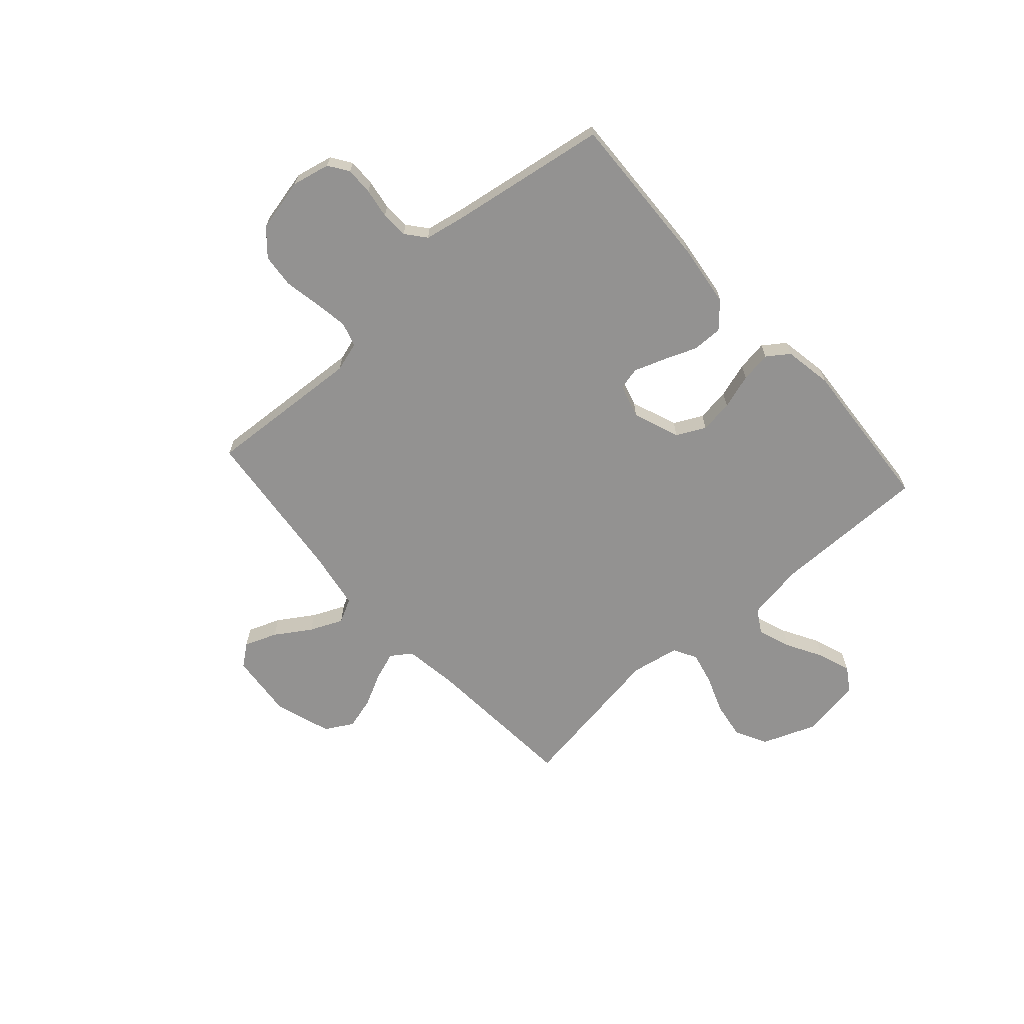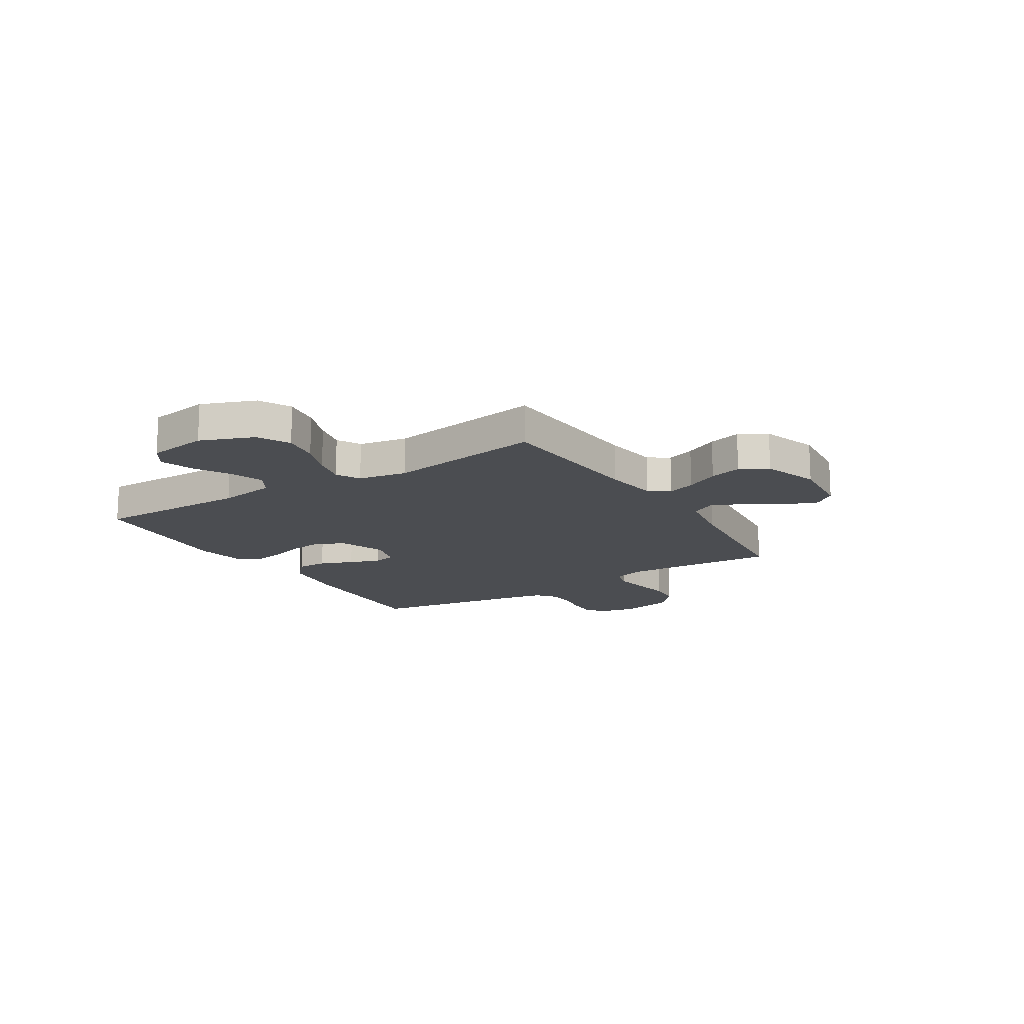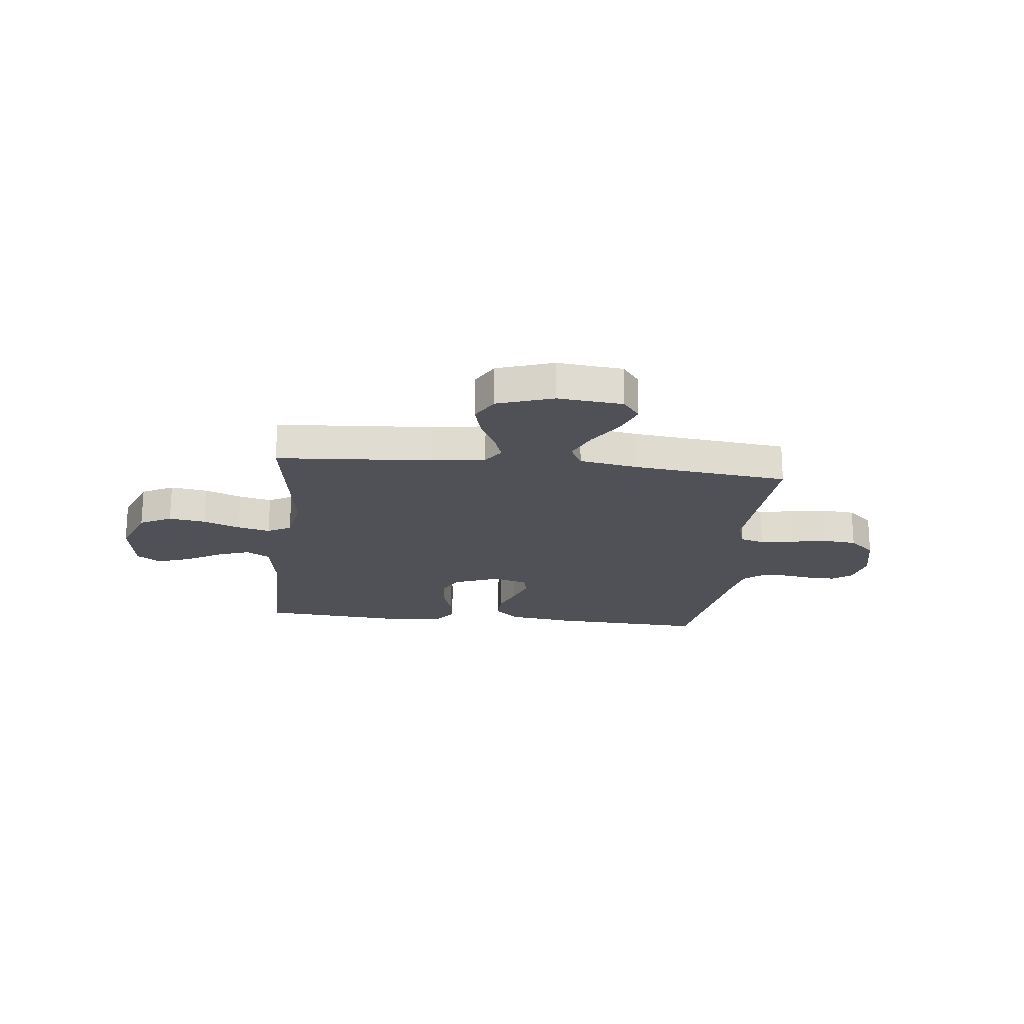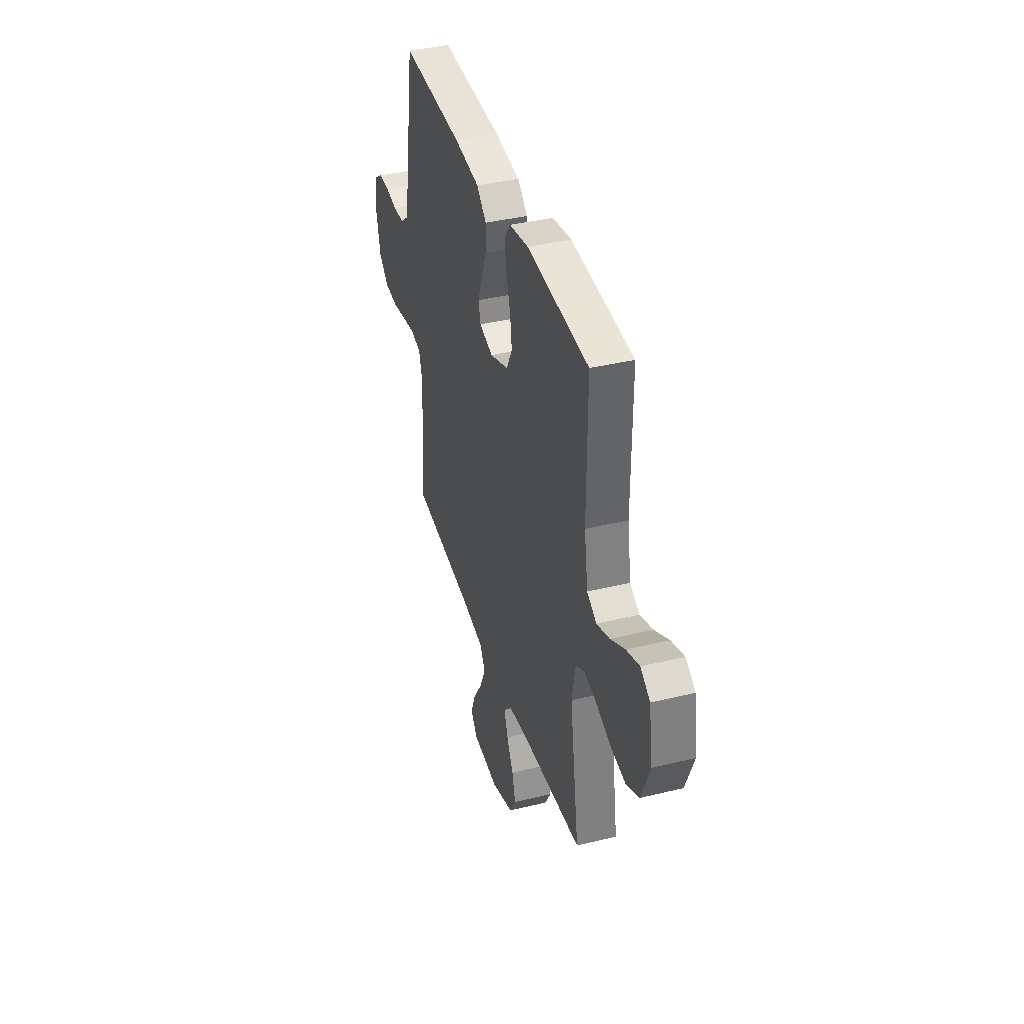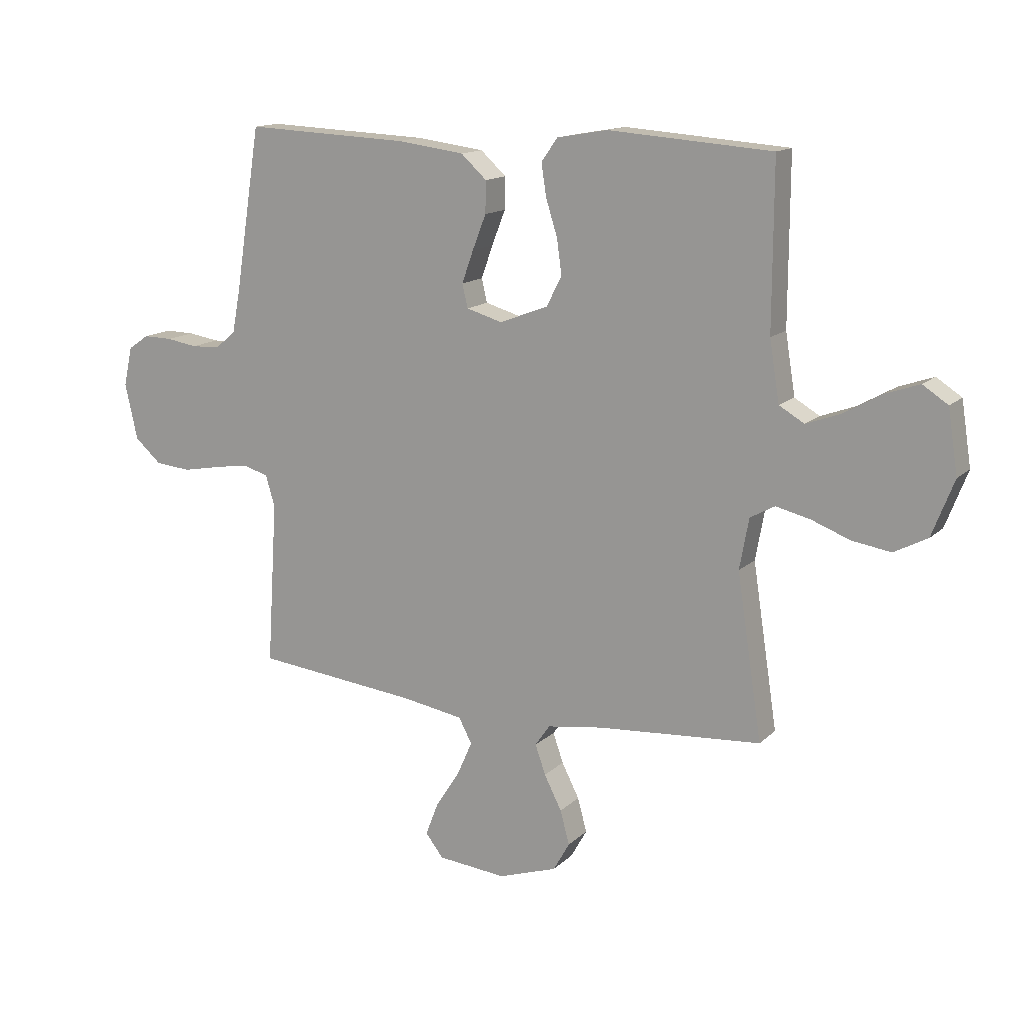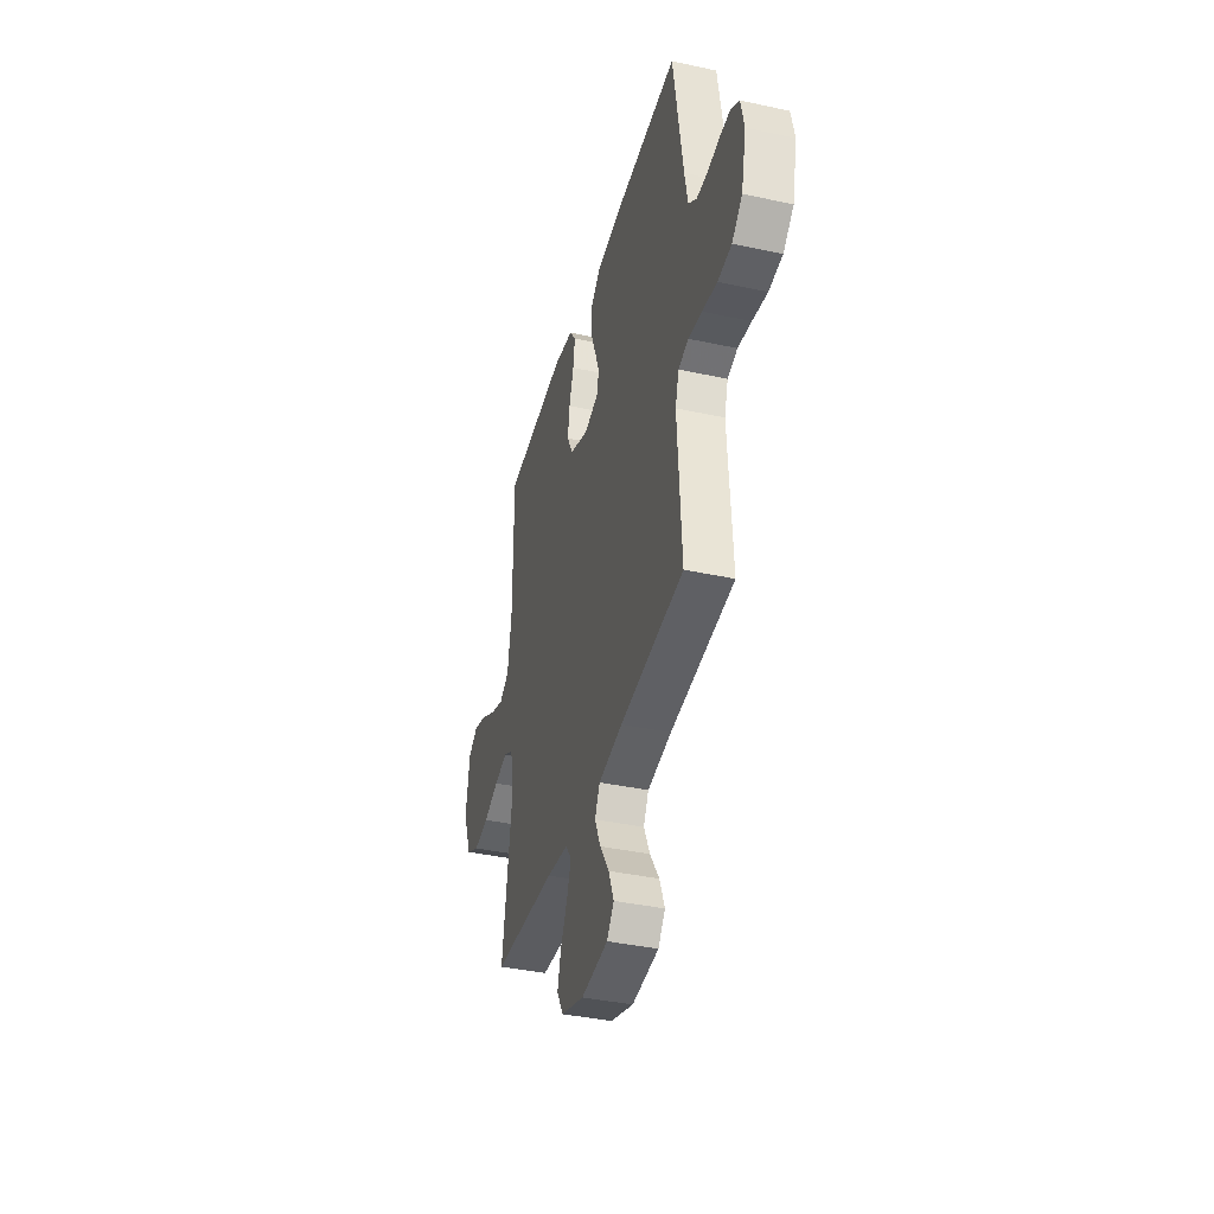
<metadata>
{"format":"obj","ext":"obj","renderer":"f3d","projection":"perspective","resolution":1024,"background":"white","views":[{"elev":-66.4,"azim":-48.2,"up":"+Y"},{"elev":-15.6,"azim":122.1,"up":"+Y"},{"elev":-20.4,"azim":173.6,"up":"+Y"},{"elev":39.1,"azim":73.1,"up":"+Z"},{"elev":14.2,"azim":28.2,"up":"+Z"},{"elev":-39.0,"azim":-105.2,"up":"+Z"}]}
</metadata>
<code>
v -0.5 0.07 0.5
v -0.2 0.07 0.487
v -0.076 0.07 0.471
v -0.029 0.07 0.428
v -0.03 0.07 0.37
v -0.055 0.07 0.306
v -0.076 0.07 0.247
v -0.066 0.07 0.204
v 0 0.07 0.185
v 0.089 0.07 0.219
v 0.117 0.07 0.274
v 0.108 0.07 0.338
v 0.087 0.07 0.405
v 0.078 0.07 0.464
v 0.108 0.07 0.506
v 0.2 0.07 0.522
v 0.5 0.07 0.5
v 0.499 0.07 0.2
v 0.517 0.07 0.089
v 0.563 0.07 0.062
v 0.626 0.07 0.085
v 0.695 0.07 0.124
v 0.758 0.07 0.146
v 0.804 0.07 0.116
v 0.822 0.07 0
v 0.782 0.07 -0.103
v 0.721 0.07 -0.135
v 0.65 0.07 -0.124
v 0.579 0.07 -0.097
v 0.516 0.07 -0.082
v 0.471 0.07 -0.107
v 0.454 0.07 -0.2
v 0.5 0.07 -0.5
v 0.2 0.07 -0.522
v 0.097 0.07 -0.537
v 0.07 0.07 -0.576
v 0.089 0.07 -0.63
v 0.121 0.07 -0.693
v 0.138 0.07 -0.755
v 0.108 0.07 -0.808
v 0 0.07 -0.844
v -0.126 0.07 -0.832
v -0.159 0.07 -0.79
v -0.135 0.07 -0.728
v -0.091 0.07 -0.66
v -0.063 0.07 -0.597
v -0.087 0.07 -0.551
v -0.2 0.07 -0.532
v -0.5 0.07 -0.5
v -0.481 0.07 -0.2
v -0.498 0.07 -0.143
v -0.545 0.07 -0.129
v -0.609 0.07 -0.139
v -0.679 0.07 -0.152
v -0.744 0.07 -0.146
v -0.793 0.07 -0.103
v -0.816 0.07 0
v -0.8 0.07 0.072
v -0.762 0.07 0.098
v -0.709 0.07 0.097
v -0.652 0.07 0.088
v -0.6 0.07 0.09
v -0.562 0.07 0.121
v -0.547 0.07 0.2
v -0.5 0 0.5
v -0.2 0 0.487
v -0.076 0 0.471
v -0.029 0 0.428
v -0.03 0 0.37
v -0.055 0 0.306
v -0.076 0 0.247
v -0.066 0 0.204
v 0 0 0.185
v 0.089 0 0.219
v 0.117 0 0.274
v 0.108 0 0.338
v 0.087 0 0.405
v 0.078 0 0.464
v 0.108 0 0.506
v 0.2 0 0.522
v 0.5 0 0.5
v 0.499 0 0.2
v 0.517 0 0.089
v 0.563 0 0.062
v 0.626 0 0.085
v 0.695 0 0.124
v 0.758 0 0.146
v 0.804 0 0.116
v 0.822 0 0
v 0.782 0 -0.103
v 0.721 0 -0.135
v 0.65 0 -0.124
v 0.579 0 -0.097
v 0.516 0 -0.082
v 0.471 0 -0.107
v 0.454 0 -0.2
v 0.5 0 -0.5
v 0.2 0 -0.522
v 0.097 0 -0.537
v 0.07 0 -0.576
v 0.089 0 -0.63
v 0.121 0 -0.693
v 0.138 0 -0.755
v 0.108 0 -0.808
v 0 0 -0.844
v -0.126 0 -0.832
v -0.159 0 -0.79
v -0.135 0 -0.728
v -0.091 0 -0.66
v -0.063 0 -0.597
v -0.087 0 -0.551
v -0.2 0 -0.532
v -0.5 0 -0.5
v -0.481 0 -0.2
v -0.498 0 -0.143
v -0.545 0 -0.129
v -0.609 0 -0.139
v -0.679 0 -0.152
v -0.744 0 -0.146
v -0.793 0 -0.103
v -0.816 0 0
v -0.8 0 0.072
v -0.762 0 0.098
v -0.709 0 0.097
v -0.652 0 0.088
v -0.6 0 0.09
v -0.562 0 0.121
v -0.547 0 0.2
f 58 59 60 61
f 58 61 62
f 57 58 62
f 56 57 62
f 53 54 55 56
f 52 53 56 62
f 51 52 62 63
f 48 49 50
f 47 48 50 51
f 42 43 44 45
f 42 45 46
f 41 42 46
f 40 41 46
f 37 38 39 40
f 36 37 40 46
f 35 36 46 47
f 32 33 34
f 31 32 34 35
f 26 27 28 29
f 26 29 30
f 25 26 30
f 24 25 30
f 21 22 23 24
f 20 21 24 30
f 19 20 30 31
f 15 16 17 18
f 12 13 14 15
f 11 12 15 18
f 10 11 18 19
f 3 4 5 6
f 3 6 7
f 64 1 2 3
f 64 3 7
f 63 64 7 8
f 51 63 8 9
f 31 35 47 51
f 19 31 51
f 9 10 19 51
f 125 124 123 122
f 126 125 122
f 126 122 121
f 126 121 120
f 120 119 118 117
f 126 120 117 116
f 127 126 116 115
f 114 113 112
f 115 114 112 111
f 109 108 107 106
f 110 109 106
f 110 106 105
f 110 105 104
f 104 103 102 101
f 110 104 101 100
f 111 110 100 99
f 98 97 96
f 99 98 96 95
f 93 92 91 90
f 94 93 90
f 94 90 89
f 94 89 88
f 88 87 86 85
f 94 88 85 84
f 95 94 84 83
f 82 81 80 79
f 79 78 77 76
f 82 79 76 75
f 83 82 75 74
f 70 69 68 67
f 71 70 67
f 67 66 65 128
f 71 67 128
f 72 71 128 127
f 73 72 127 115
f 115 111 99 95
f 115 95 83
f 115 83 74 73
f 1 65 66 2
f 2 66 67 3
f 3 67 68 4
f 4 68 69 5
f 5 69 70 6
f 6 70 71 7
f 7 71 72 8
f 8 72 73 9
f 9 73 74 10
f 10 74 75 11
f 11 75 76 12
f 12 76 77 13
f 13 77 78 14
f 14 78 79 15
f 15 79 80 16
f 16 80 81 17
f 17 81 82 18
f 18 82 83 19
f 19 83 84 20
f 20 84 85 21
f 21 85 86 22
f 22 86 87 23
f 23 87 88 24
f 24 88 89 25
f 25 89 90 26
f 26 90 91 27
f 27 91 92 28
f 28 92 93 29
f 29 93 94 30
f 30 94 95 31
f 31 95 96 32
f 32 96 97 33
f 33 97 98 34
f 34 98 99 35
f 35 99 100 36
f 36 100 101 37
f 37 101 102 38
f 38 102 103 39
f 39 103 104 40
f 40 104 105 41
f 41 105 106 42
f 42 106 107 43
f 43 107 108 44
f 44 108 109 45
f 45 109 110 46
f 46 110 111 47
f 47 111 112 48
f 48 112 113 49
f 49 113 114 50
f 50 114 115 51
f 51 115 116 52
f 52 116 117 53
f 53 117 118 54
f 54 118 119 55
f 55 119 120 56
f 56 120 121 57
f 57 121 122 58
f 58 122 123 59
f 59 123 124 60
f 60 124 125 61
f 61 125 126 62
f 62 126 127 63
f 63 127 128 64
f 64 128 65 1

</code>
